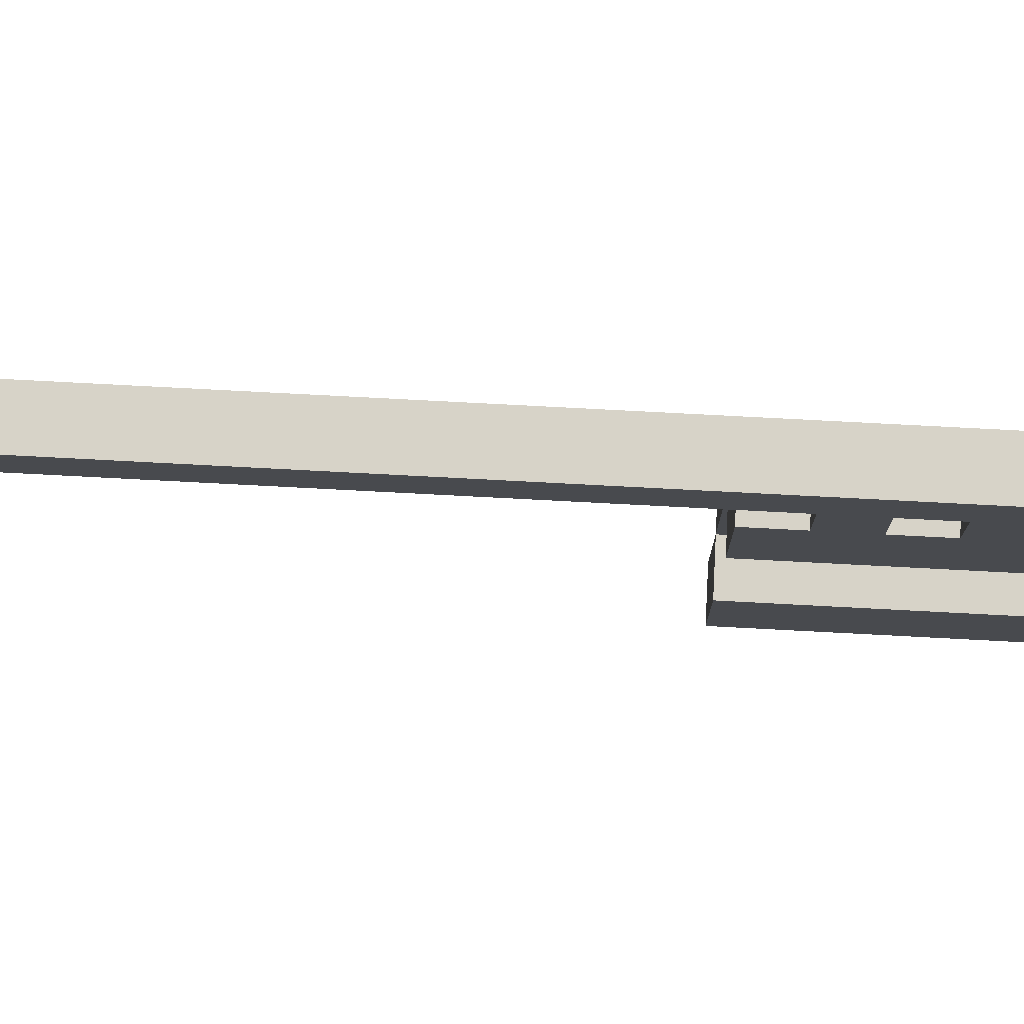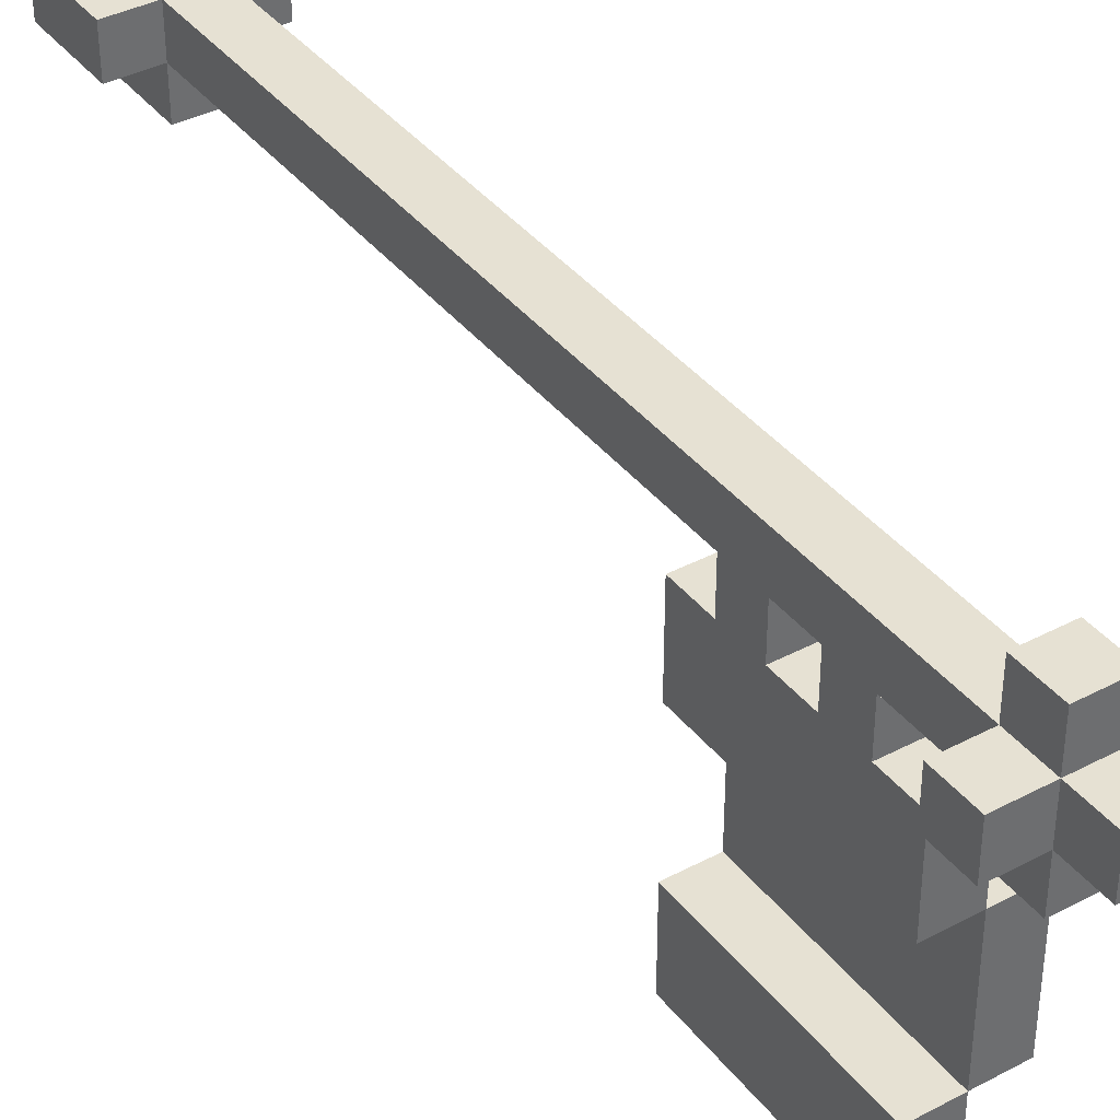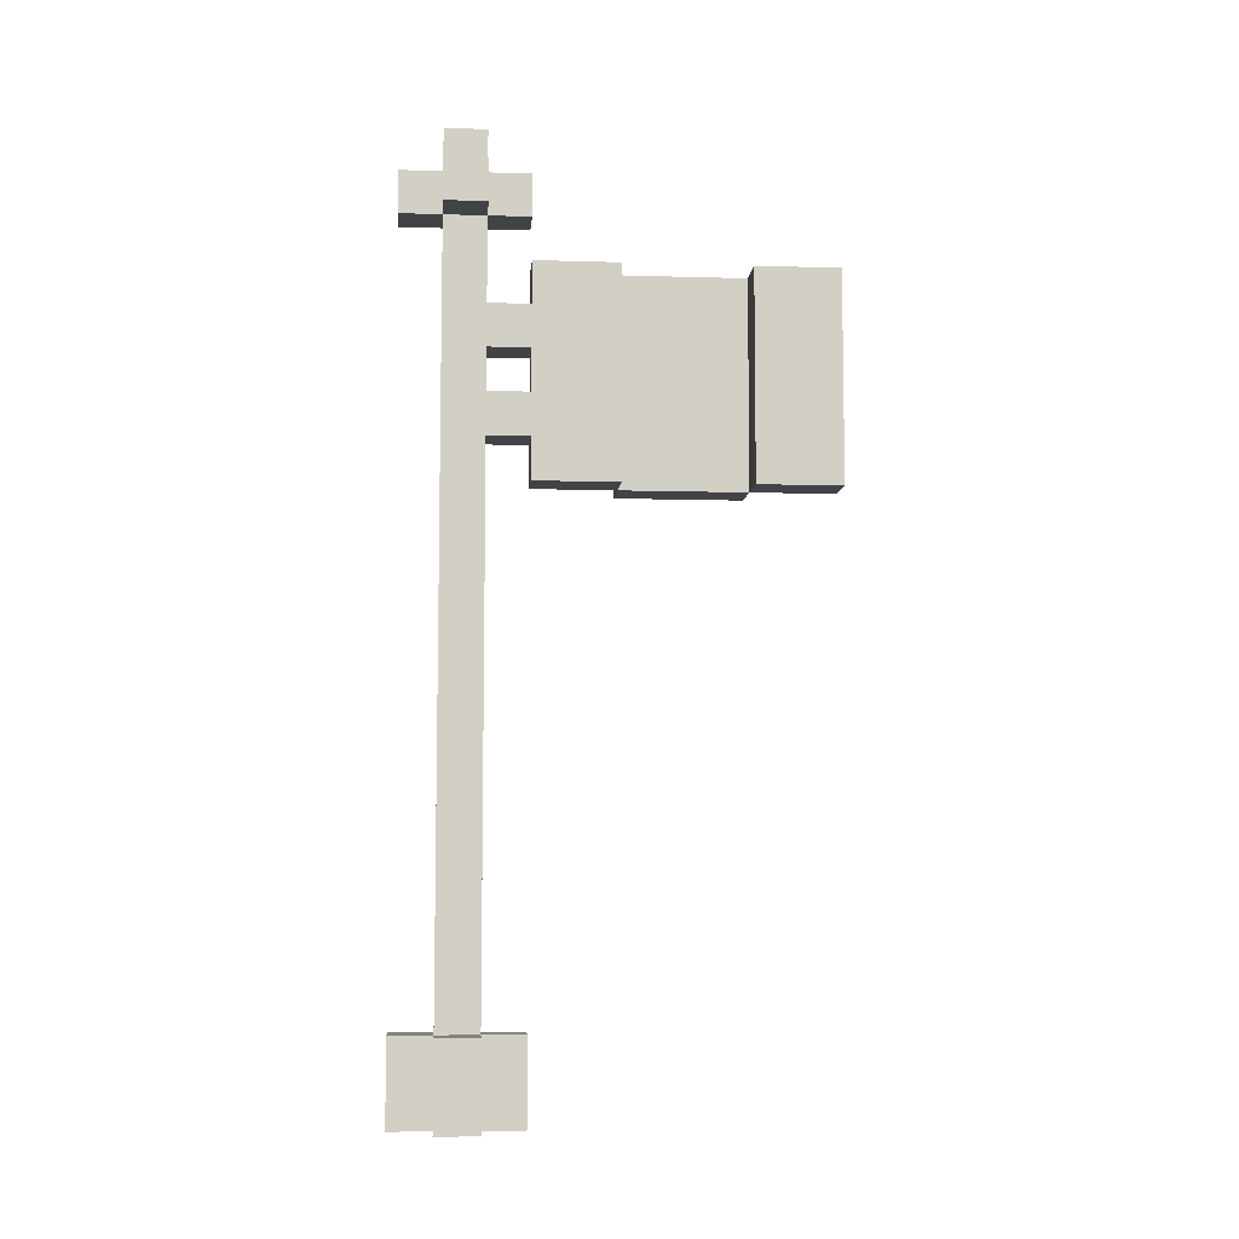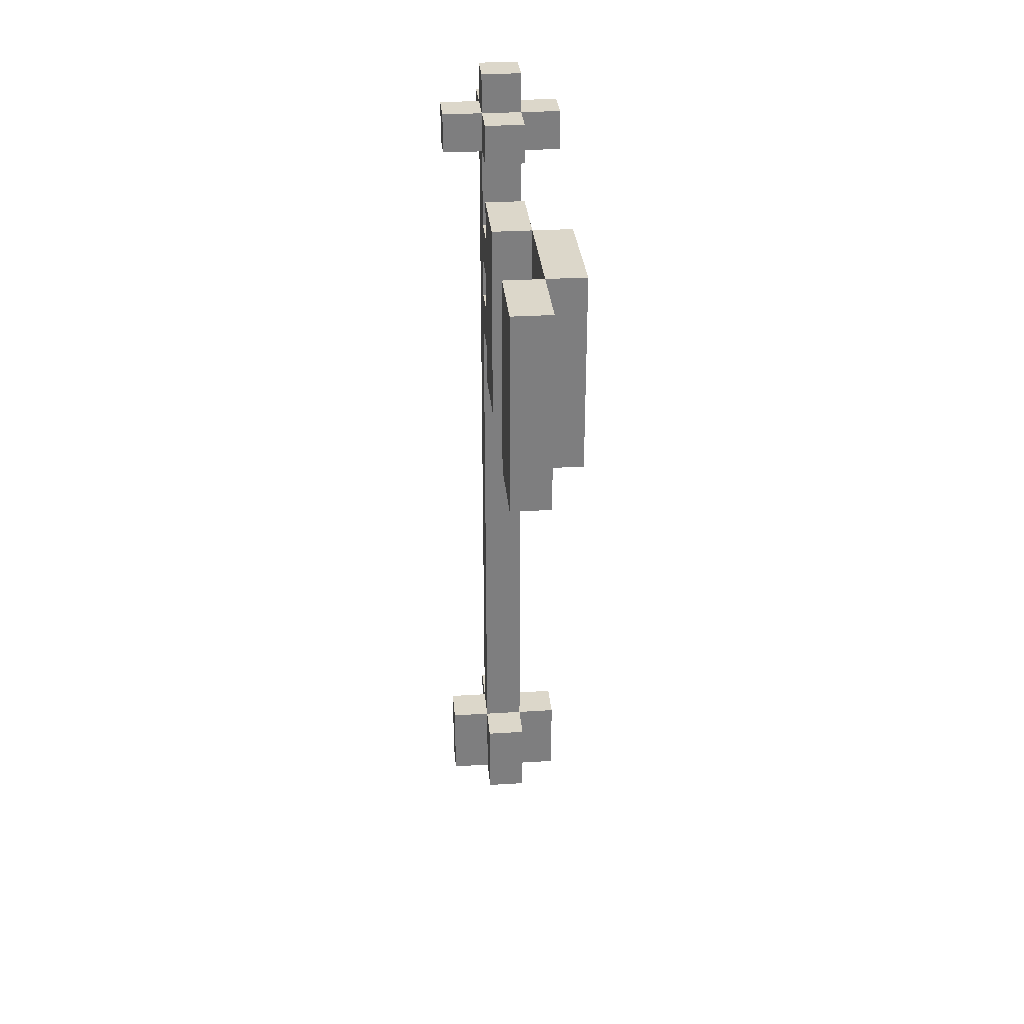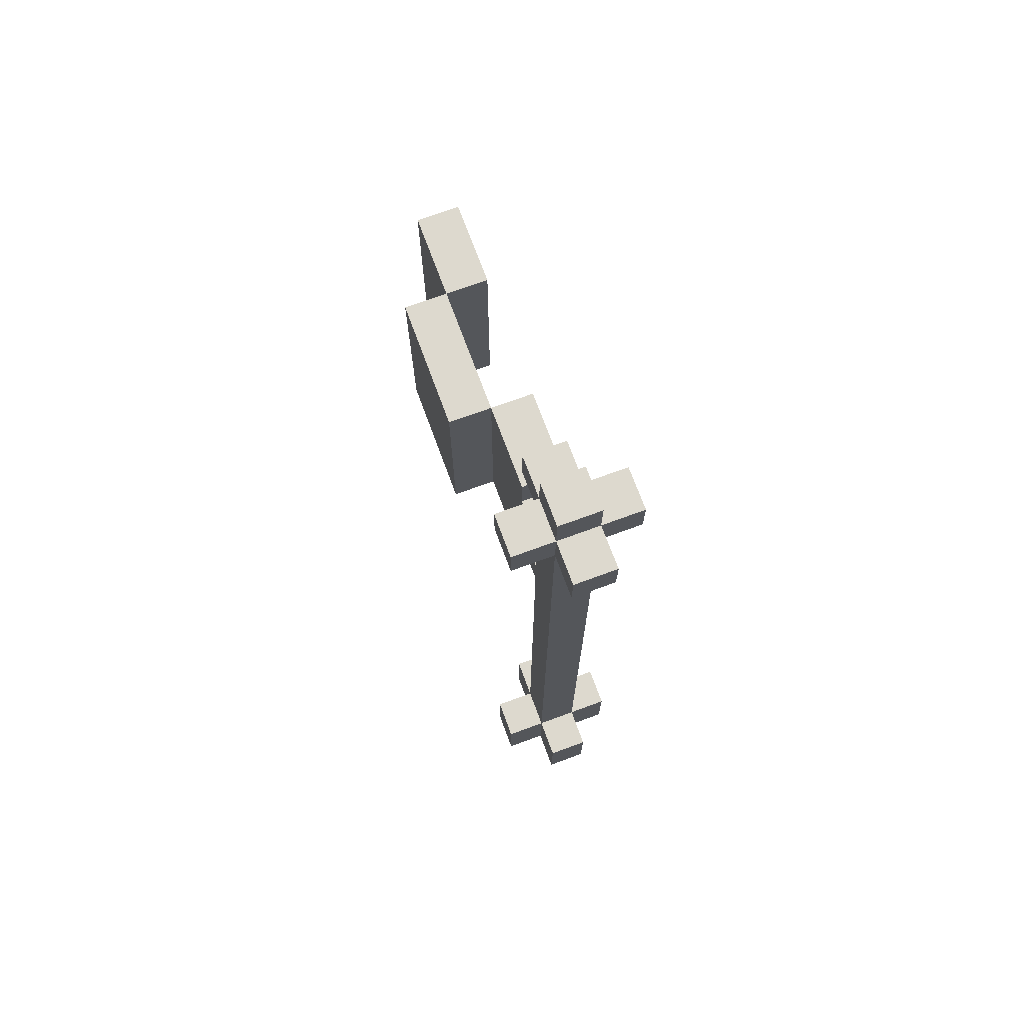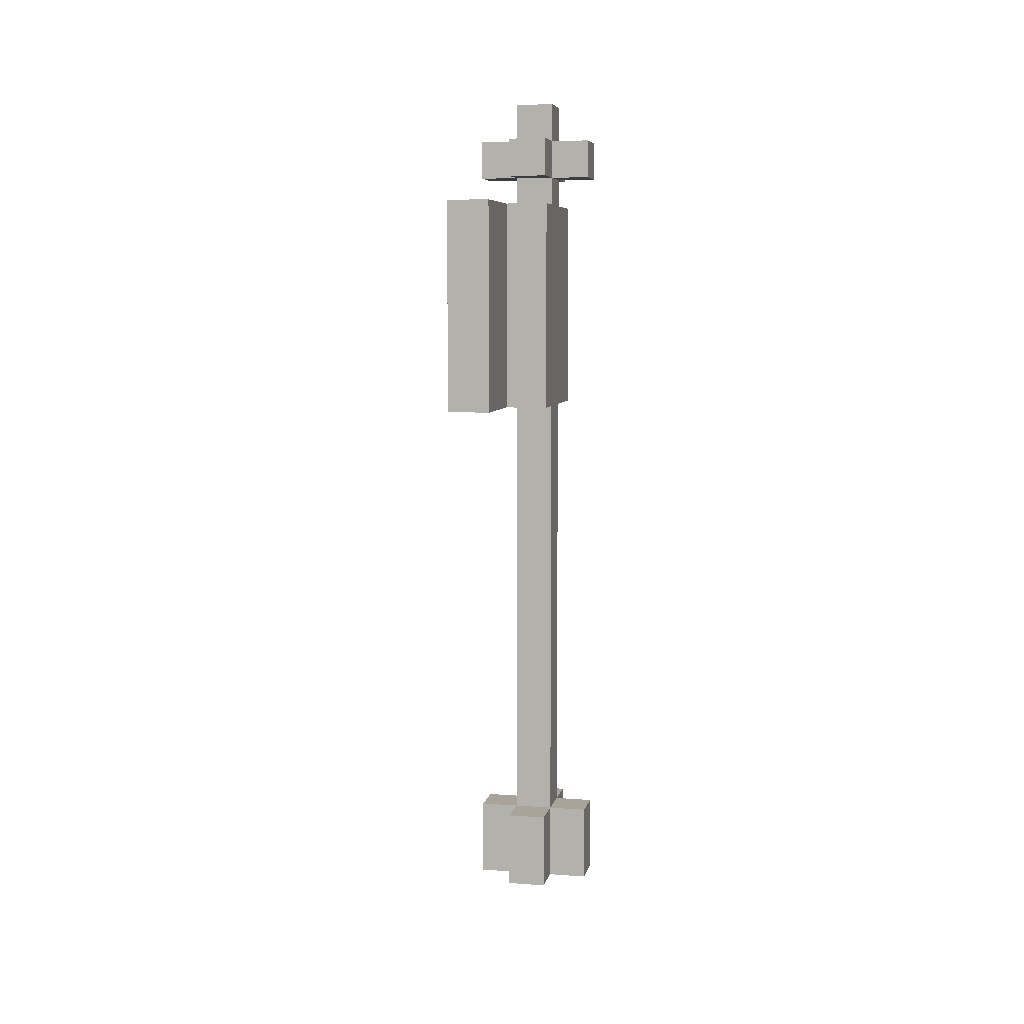
<metadata>
{"format":"obj","ext":"obj","renderer":"f3d","projection":"perspective","resolution":1024,"background":"white","views":[{"elev":77.2,"azim":93.0,"up":"+Z"},{"elev":38.6,"azim":146.3,"up":"+Z"},{"elev":-7.3,"azim":85.1,"up":"+Y"},{"elev":30.8,"azim":174.9,"up":"+Y"},{"elev":71.8,"azim":-20.2,"up":"+Y"},{"elev":7.1,"azim":-168.0,"up":"+Y"}]}
</metadata>
<code>
g Flag
v -1.5 0 4
v -1.5 0 3
v -1.5 2 4
v -1.5 2 3
v -1.5 14 -0
v -1.5 14 -3
v -1.5 15 -1
v -1.5 15 -2
v -1.5 16 -0
v -1.5 16 -1
v -1.5 16 -2
v -1.5 16 -3
v -1.5 17 -0
v -1.5 17 -1
v -1.5 17 -2
v -1.5 17 -3
v -1.5 18 -1
v -1.5 18 -2
v -1.5 19 -0
v -1.5 19 -3
v -1.5 20 4
v -1.5 20 3
v -1.5 21 4
v -1.5 21 3
v -0.5 0 5
v -0.5 0 4
v -0.5 0 3
v -0.5 0 2
v -0.5 2 5
v -0.5 2 4
v -0.5 2 3
v -0.5 2 2
v -0.5 14 2
v -0.5 14 -0
v -0.5 14 -3
v -0.5 14 -5
v -0.5 15 3
v -0.5 15 2
v -0.5 16 3
v -0.5 16 2
v -0.5 16 -0
v -0.5 16 -3
v -0.5 16 -5
v -0.5 17 3
v -0.5 17 2
v -0.5 17 -0
v -0.5 17 -3
v -0.5 17 -5
v -0.5 18 3
v -0.5 18 2
v -0.5 19 4
v -0.5 19 3
v -0.5 19 2
v -0.5 19 -0
v -0.5 19 -3
v -0.5 19 -5
v -0.5 20 5
v -0.5 20 4
v -0.5 20 3
v -0.5 20 2
v -0.5 21 5
v -0.5 21 4
v -0.5 21 3
v -0.5 21 2
v -0.5 22 4
v -0.5 22 3
v -0.5 14 -0
v -0.5 14 -3
v -0.5 15 -1
v -0.5 15 -2
v -0.5 16 -0
v -0.5 16 -1
v -0.5 16 -2
v -0.5 16 -3
v -0.5 17 -0
v -0.5 17 -1
v -0.5 17 -2
v -0.5 17 -3
v -0.5 18 -1
v -0.5 18 -2
v -0.5 19 -0
v -0.5 19 -3
v 0.5 0 5
v 0.5 0 4
v 0.5 0 3
v 0.5 0 2
v 0.5 2 5
v 0.5 2 4
v 0.5 2 3
v 0.5 2 2
v 0.5 14 2
v 0.5 14 -0
v 0.5 14 -3
v 0.5 14 -5
v 0.5 15 3
v 0.5 15 2
v 0.5 16 3
v 0.5 16 2
v 0.5 16 -0
v 0.5 16 -3
v 0.5 16 -5
v 0.5 17 3
v 0.5 17 2
v 0.5 17 -0
v 0.5 17 -3
v 0.5 17 -5
v 0.5 18 3
v 0.5 18 2
v 0.5 19 4
v 0.5 19 3
v 0.5 19 2
v 0.5 19 -0
v 0.5 19 -3
v 0.5 19 -5
v 0.5 20 5
v 0.5 20 4
v 0.5 20 3
v 0.5 20 2
v 0.5 21 5
v 0.5 21 4
v 0.5 21 3
v 0.5 21 2
v 0.5 22 4
v 0.5 22 3
v 1.5 0 4
v 1.5 0 3
v 1.5 2 4
v 1.5 2 3
v 1.5 20 4
v 1.5 20 3
v 1.5 21 4
v 1.5 21 3
v -0.5 0 5
v -0.5 2 5
v -0.5 20 5
v -0.5 21 5
v 0.5 0 5
v 0.5 2 5
v 0.5 20 5
v 0.5 21 5
v -1.5 0 4
v -1.5 2 4
v -1.5 20 4
v -1.5 21 4
v -0.5 0 4
v -0.5 2 4
v -0.5 19 4
v -0.5 20 4
v -0.5 21 4
v -0.5 22 4
v 0.5 0 4
v 0.5 2 4
v 0.5 19 4
v 0.5 20 4
v 0.5 21 4
v 0.5 22 4
v 1.5 0 4
v 1.5 2 4
v 1.5 20 4
v 1.5 21 4
v -0.5 14 2
v -0.5 15 2
v -0.5 16 2
v -0.5 17 2
v -0.5 18 2
v -0.5 19 2
v 0.5 14 2
v 0.5 15 2
v 0.5 16 2
v 0.5 17 2
v 0.5 18 2
v 0.5 19 2
v -1.5 14 -0
v -1.5 16 -0
v -1.5 17 -0
v -1.5 19 -0
v -0.5 14 -0
v -0.5 16 -0
v -0.5 17 -0
v -0.5 19 -0
v -0.5 14 -3
v -0.5 16 -3
v -0.5 17 -3
v -0.5 19 -3
v 0.5 14 -3
v 0.5 16 -3
v 0.5 17 -3
v 0.5 19 -3
v -1.5 0 3
v -1.5 2 3
v -1.5 20 3
v -1.5 21 3
v -0.5 0 3
v -0.5 2 3
v -0.5 15 3
v -0.5 16 3
v -0.5 17 3
v -0.5 18 3
v -0.5 19 3
v -0.5 20 3
v -0.5 21 3
v -0.5 22 3
v 0.5 0 3
v 0.5 2 3
v 0.5 15 3
v 0.5 16 3
v 0.5 17 3
v 0.5 18 3
v 0.5 19 3
v 0.5 20 3
v 0.5 21 3
v 0.5 22 3
v 1.5 0 3
v 1.5 2 3
v 1.5 20 3
v 1.5 21 3
v -0.5 0 2
v -0.5 2 2
v -0.5 20 2
v -0.5 21 2
v 0.5 0 2
v 0.5 2 2
v 0.5 20 2
v 0.5 21 2
v -0.5 14 -0
v -0.5 16 -0
v -0.5 17 -0
v -0.5 19 -0
v 0.5 14 -0
v 0.5 16 -0
v 0.5 17 -0
v 0.5 19 -0
v -1.5 14 -3
v -1.5 16 -3
v -1.5 17 -3
v -1.5 19 -3
v -0.5 14 -3
v -0.5 16 -3
v -0.5 17 -3
v -0.5 19 -3
v -0.5 14 -5
v -0.5 16 -5
v -0.5 17 -5
v -0.5 19 -5
v 0.5 14 -5
v 0.5 16 -5
v 0.5 17 -5
v 0.5 19 -5
v -0.5 0 5
v 0.5 0 5
v -1.5 0 4
v -0.5 0 4
v 0.5 0 4
v 1.5 0 4
v -1.5 0 3
v -0.5 0 3
v 0.5 0 3
v 1.5 0 3
v -0.5 0 2
v 0.5 0 2
v -0.5 14 2
v 0.5 14 2
v -1.5 14 -0
v -0.5 14 -0
v 0.5 14 -0
v -1.5 14 -3
v -0.5 14 -3
v 0.5 14 -3
v -0.5 14 -5
v 0.5 14 -5
v -0.5 15 3
v 0.5 15 3
v -0.5 15 2
v 0.5 15 2
v -0.5 17 3
v 0.5 17 3
v -0.5 17 2
v 0.5 17 2
v -0.5 20 5
v 0.5 20 5
v -1.5 20 4
v -0.5 20 4
v 0.5 20 4
v 1.5 20 4
v -1.5 20 3
v -0.5 20 3
v 0.5 20 3
v 1.5 20 3
v -0.5 20 2
v 0.5 20 2
v -0.5 2 5
v 0.5 2 5
v -1.5 2 4
v -0.5 2 4
v 0.5 2 4
v 1.5 2 4
v -1.5 2 3
v -0.5 2 3
v 0.5 2 3
v 1.5 2 3
v -0.5 2 2
v 0.5 2 2
v -0.5 16 3
v 0.5 16 3
v -0.5 16 2
v 0.5 16 2
v -0.5 18 3
v 0.5 18 3
v -0.5 18 2
v 0.5 18 2
v -0.5 19 2
v 0.5 19 2
v -1.5 19 -0
v -0.5 19 -0
v 0.5 19 -0
v -1.5 19 -3
v -0.5 19 -3
v 0.5 19 -3
v -0.5 19 -5
v 0.5 19 -5
v -0.5 21 5
v 0.5 21 5
v -1.5 21 4
v -0.5 21 4
v 0.5 21 4
v 1.5 21 4
v -1.5 21 3
v -0.5 21 3
v 0.5 21 3
v 1.5 21 3
v -0.5 21 2
v 0.5 21 2
v -0.5 22 4
v 0.5 22 4
v -0.5 22 3
v 0.5 22 3
f 3 2 1
f 4 2 3
f 7 6 5
f 8 6 7
f 9 7 5
f 10 8 7
f 10 7 9
f 11 6 8
f 11 8 10
f 12 6 11
f 13 10 9
f 14 11 10
f 14 10 13
f 15 12 11
f 15 11 14
f 16 12 15
f 17 14 13
f 17 15 14
f 18 16 15
f 18 15 17
f 19 17 13
f 19 18 17
f 20 16 18
f 20 18 19
f 23 22 21
f 24 22 23
f 29 26 25
f 30 26 29
f 31 28 27
f 32 28 31
f 37 31 30
f 38 34 33
f 39 37 30
f 39 38 37
f 40 34 38
f 40 38 39
f 41 34 40
f 42 36 35
f 43 36 42
f 44 39 30
f 45 41 40
f 46 41 45
f 47 43 42
f 48 43 47
f 49 44 30
f 49 45 44
f 50 46 45
f 50 45 49
f 51 49 30
f 52 49 51
f 53 46 50
f 54 46 53
f 55 48 47
f 56 48 55
f 58 52 51
f 59 52 58
f 61 58 57
f 62 58 61
f 63 60 59
f 64 60 63
f 65 63 62
f 66 63 65
f 67 68 69
f 69 68 70
f 67 69 71
f 69 70 72
f 71 69 72
f 70 68 73
f 72 70 73
f 73 68 74
f 71 72 75
f 72 73 76
f 75 72 76
f 73 74 77
f 76 73 77
f 77 74 78
f 75 76 79
f 76 77 79
f 77 78 80
f 79 77 80
f 75 79 81
f 79 80 81
f 80 78 82
f 81 80 82
f 83 84 87
f 87 84 88
f 85 86 89
f 89 86 90
f 88 89 95
f 91 92 96
f 88 95 97
f 95 96 97
f 96 92 98
f 97 96 98
f 98 92 99
f 93 94 100
f 100 94 101
f 88 97 102
f 98 99 103
f 103 99 104
f 100 101 105
f 105 101 106
f 88 102 107
f 102 103 107
f 103 104 108
f 107 103 108
f 88 107 109
f 109 107 110
f 108 104 111
f 111 104 112
f 105 106 113
f 113 106 114
f 109 110 116
f 116 110 117
f 115 116 119
f 119 116 120
f 117 118 121
f 121 118 122
f 120 121 123
f 123 121 124
f 125 126 127
f 127 126 128
f 129 130 131
f 131 130 132
f 137 134 133
f 138 134 137
f 139 136 135
f 140 136 139
f 145 142 141
f 146 142 145
f 148 144 143
f 149 144 148
f 152 147 146
f 153 148 147
f 153 147 152
f 154 148 153
f 155 150 149
f 156 150 155
f 157 152 151
f 158 152 157
f 159 155 154
f 160 155 159
f 167 162 161
f 168 162 167
f 169 164 163
f 170 164 169
f 171 166 165
f 172 166 171
f 177 174 173
f 178 175 174
f 178 174 177
f 179 176 175
f 179 175 178
f 180 176 179
f 185 182 181
f 186 183 182
f 186 182 185
f 187 184 183
f 187 183 186
f 188 184 187
f 189 190 193
f 193 190 194
f 191 192 200
f 200 192 201
f 194 195 204
f 204 195 205
f 196 197 206
f 206 197 207
f 198 199 208
f 199 200 209
f 208 199 209
f 209 200 210
f 201 202 211
f 211 202 212
f 203 204 213
f 213 204 214
f 210 211 215
f 215 211 216
f 217 218 221
f 221 218 222
f 219 220 223
f 223 220 224
f 225 226 229
f 226 227 230
f 229 226 230
f 227 228 231
f 230 227 231
f 231 228 232
f 233 234 237
f 234 235 238
f 237 234 238
f 235 236 239
f 238 235 239
f 239 236 240
f 241 242 245
f 242 243 246
f 245 242 246
f 243 244 247
f 246 243 247
f 247 244 248
f 252 250 249
f 253 250 252
f 255 252 251
f 255 254 253
f 255 253 252
f 256 254 255
f 257 254 256
f 258 254 257
f 259 257 256
f 260 257 259
f 264 262 261
f 265 262 264
f 266 264 263
f 267 264 266
f 269 268 267
f 270 268 269
f 273 272 271
f 274 272 273
f 277 276 275
f 278 276 277
f 282 280 279
f 283 280 282
f 285 282 281
f 286 282 285
f 287 284 283
f 288 284 287
f 289 287 286
f 290 287 289
f 291 292 294
f 294 292 295
f 293 294 297
f 297 294 298
f 295 296 299
f 299 296 300
f 298 299 301
f 301 299 302
f 303 304 305
f 305 304 306
f 307 308 309
f 309 308 310
f 311 312 314
f 314 312 315
f 313 314 316
f 316 314 317
f 317 318 319
f 319 318 320
f 321 322 324
f 324 322 325
f 323 324 327
f 327 324 328
f 325 326 329
f 329 326 330
f 328 329 331
f 331 329 332
f 333 334 335
f 335 334 336

</code>
